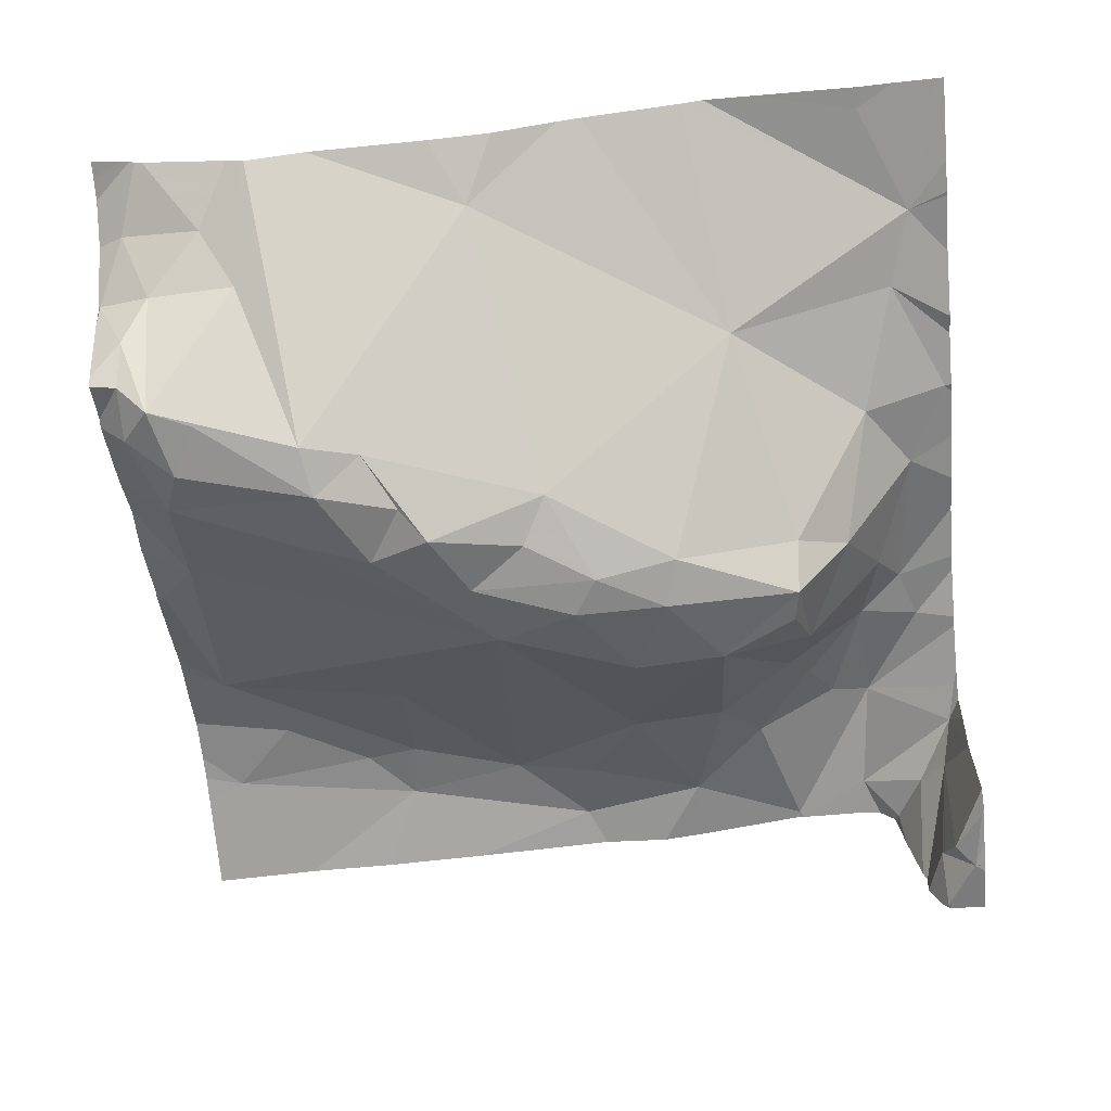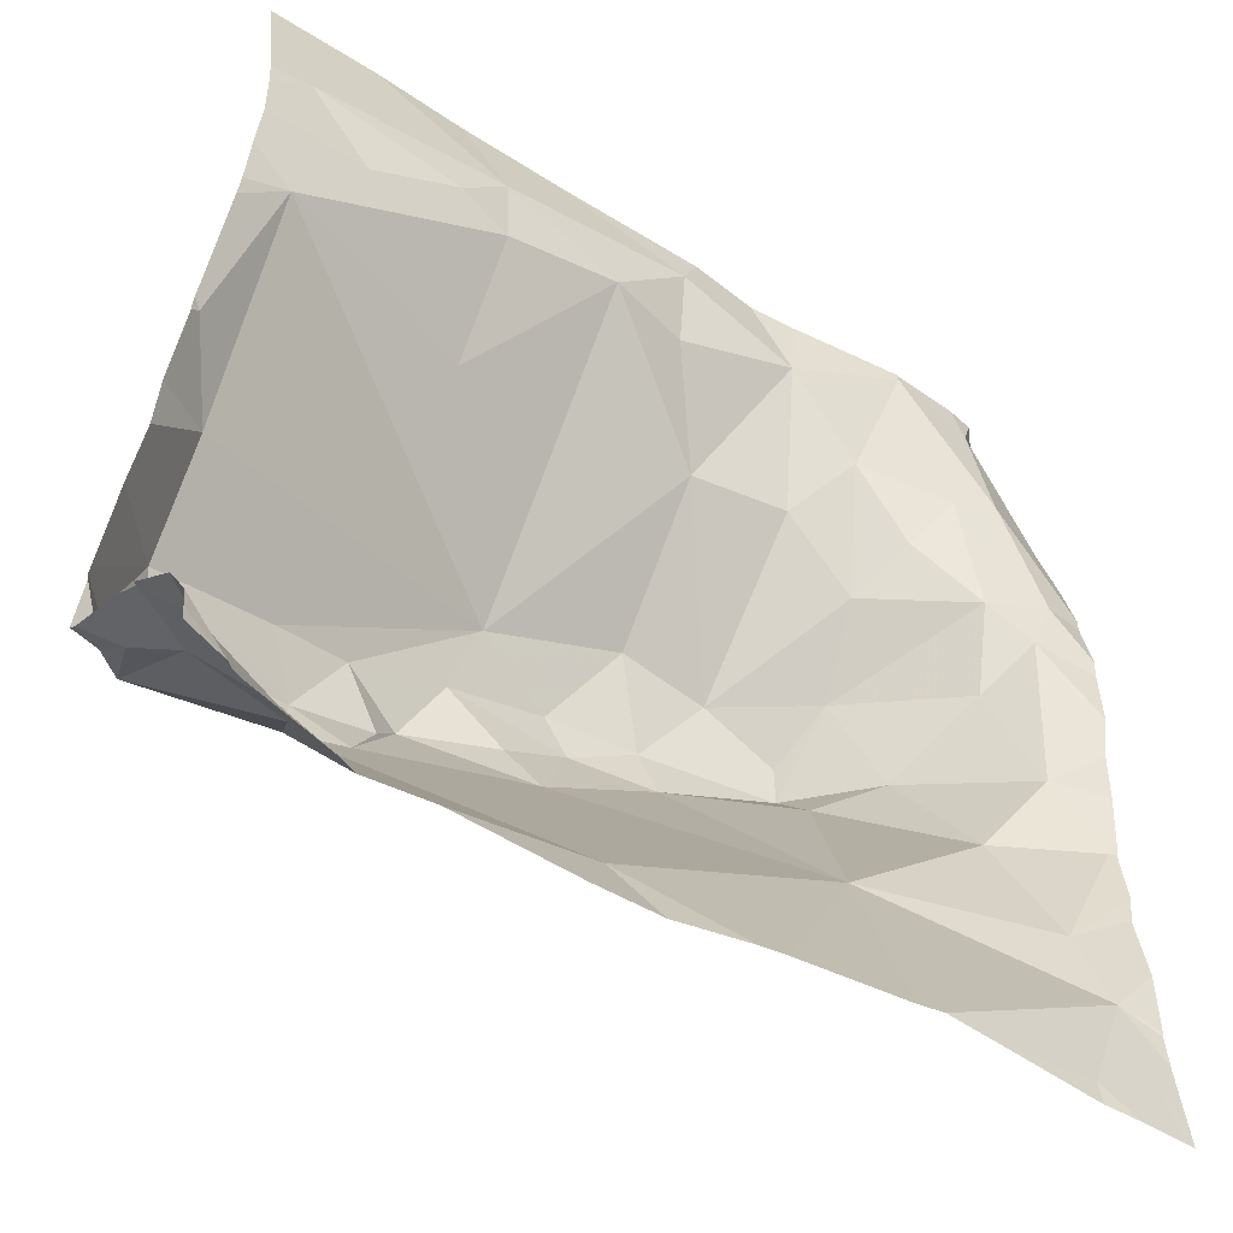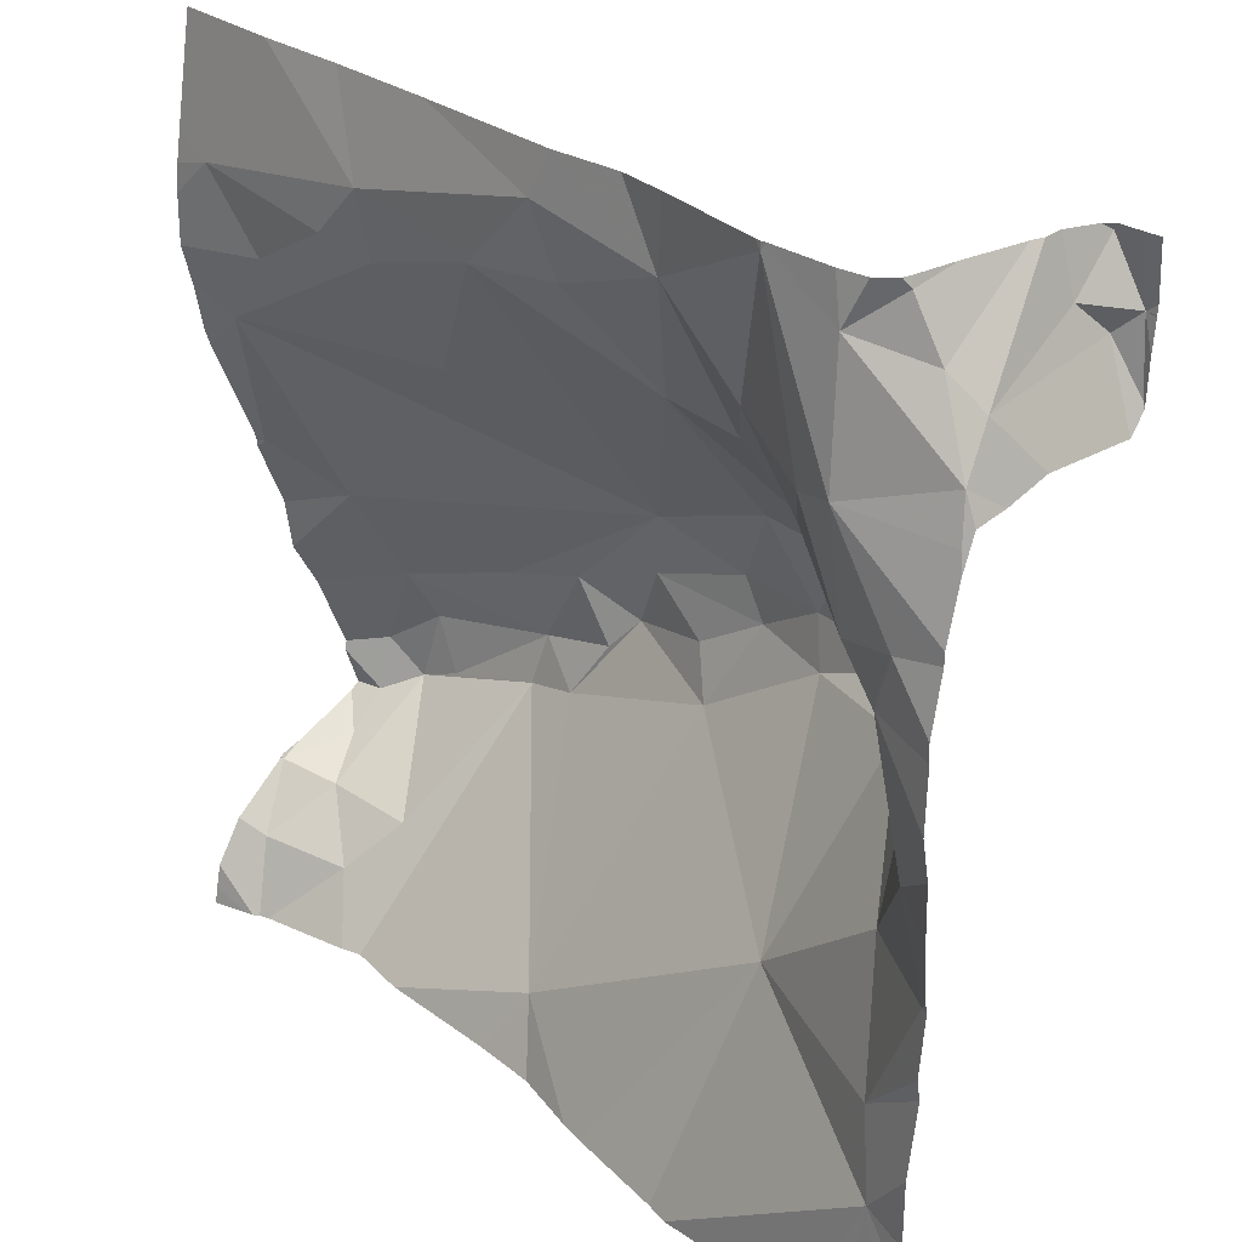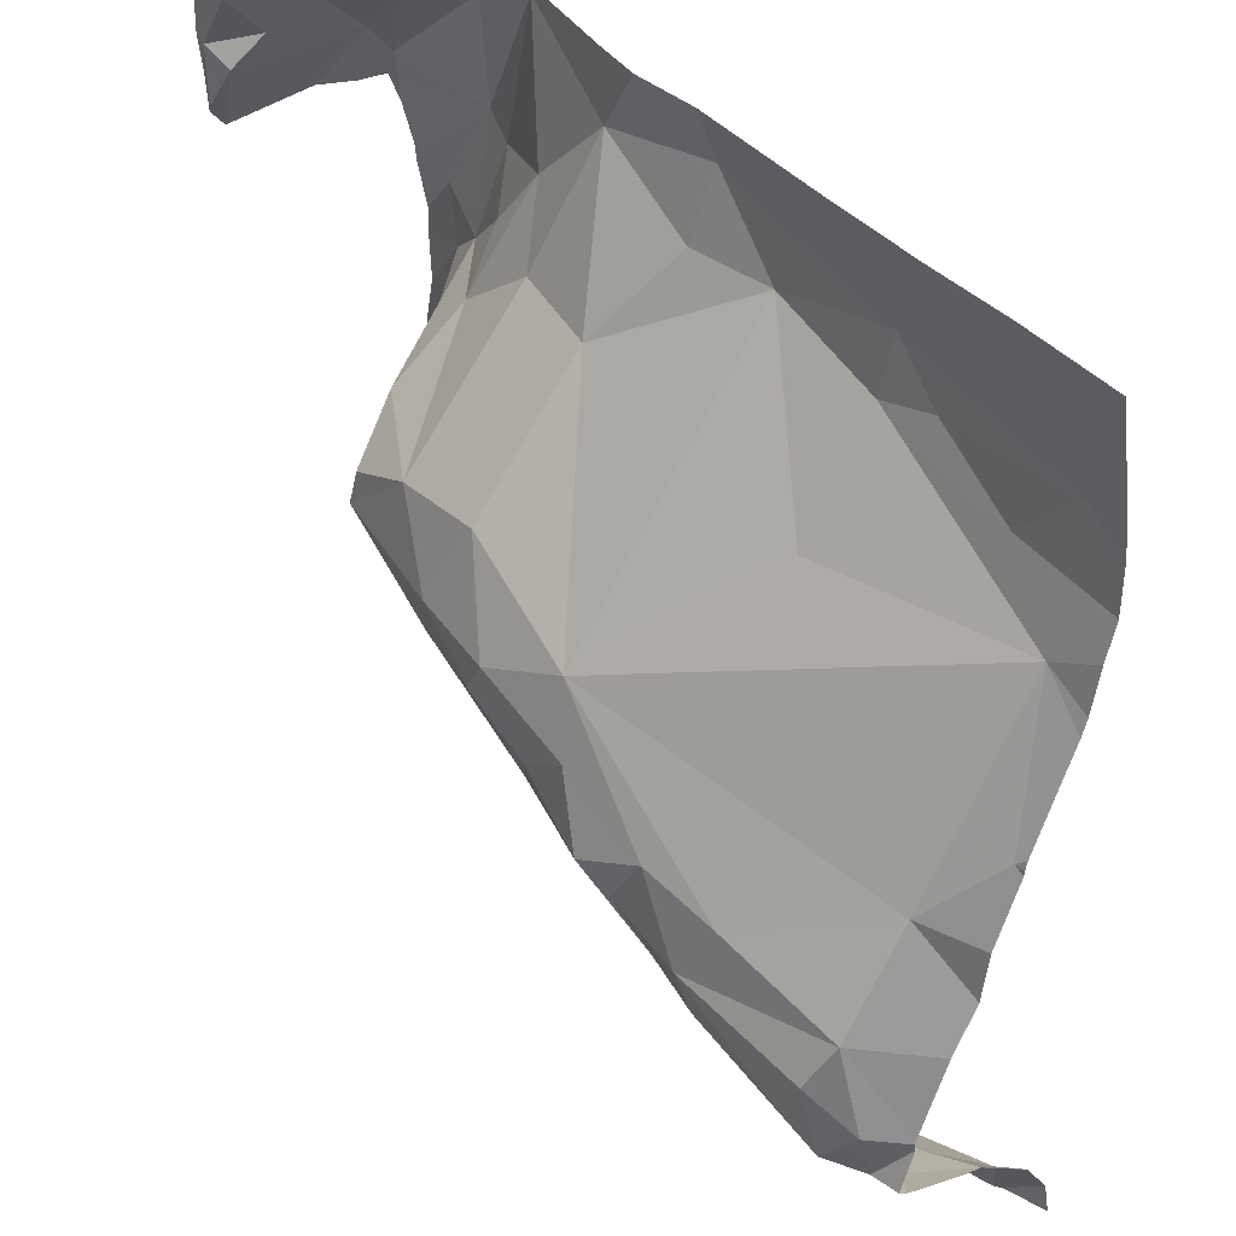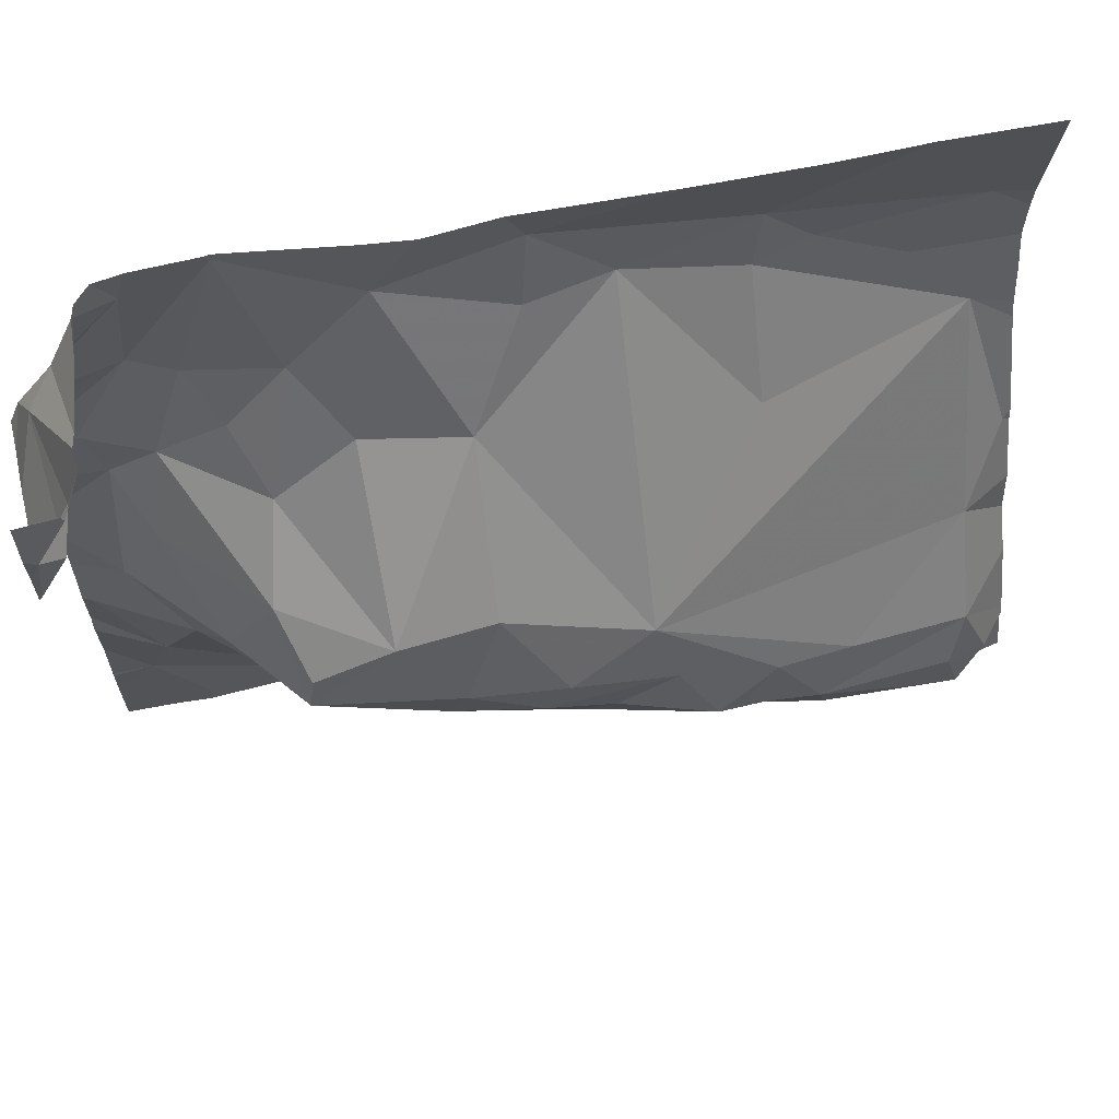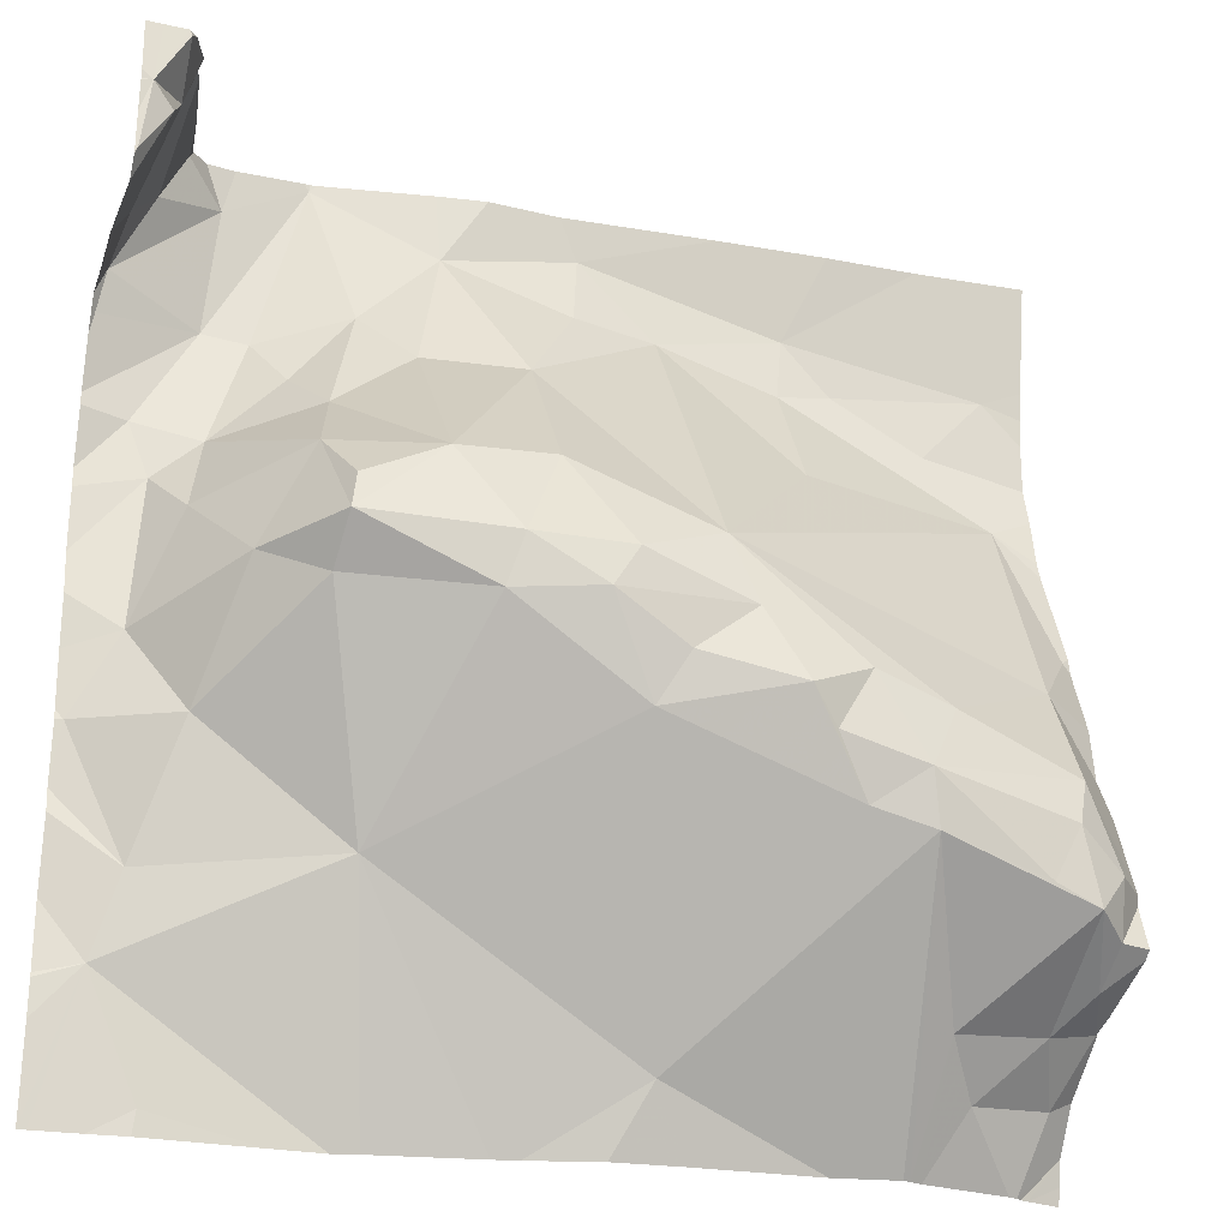
<metadata>
{"format":"obj","ext":"obj","renderer":"f3d","projection":"perspective","resolution":1024,"background":"white","views":[{"elev":-62.0,"azim":5.3,"up":"+Z"},{"elev":-50.5,"azim":-37.5,"up":"+Y"},{"elev":29.0,"azim":45.6,"up":"+Y"},{"elev":40.2,"azim":-129.1,"up":"+Y"},{"elev":64.2,"azim":166.1,"up":"+Y"},{"elev":-24.5,"azim":161.2,"up":"+Y"}]}
</metadata>
<code>
v -135 276.6 501.1
v -135 277.3 501
v -135.2 277.5 501.1
v -135 276.8 501.1
v -135.9 277.4 501.1
v -135.9 277.3 501.1
v -135 277.1 501.1
v -135.1 277.5 501
v -135.2 277.5 501.1
v -135.9 276.8 500.9
v -135.9 276.7 500.8
v -135.9 276.7 500.9
v -135 277.1 501.1
v -135 276.7 501.1
v -135 277.3 501
v -135 277 501.1
v -136 277 501
v -135 277.3 500.9
v -135.9 277 500.9
v -135.9 277.2 501.1
v -135.9 276.6 501
v -136 276.7 501
v -135.9 276.7 501
v -135.9 276.7 500.9
v -135 277.2 501.1
v -135 276.8 501.1
v -135.5 277.5 501.1
v -135 277.1 501.1
v -135.9 276.9 500.9
v -135 277.3 500.9
v -135.1 277.5 501.1
v -135.8 277.5 501.1
v -135.6 276.6 501
v -135.7 276.9 500.8
v -135.7 276.8 500.8
v -135.7 276.9 500.8
v -135.2 277.2 501.1
v -135.1 277.2 501.1
v -135.2 277.2 501
v -135.9 276.8 500.8
v -135.7 276.8 500.8
v -135.8 276.6 501
v -135.2 277.5 501.1
v -135.1 277.4 500.9
v -135 277.3 500.9
v -135.8 276.5 501
v -135 277.4 501
v -135 277.3 501.1
v -135.1 277.4 501.1
v -135.7 276.5 501.1
v -135.1 276.5 501.1
v -135.1 277.2 501.1
v -135.2 276.5 501.1
v -135.4 276.5 501.1
v -135.1 276.8 501.1
v -135.2 277.5 501.1
v -135.1 277.5 501.1
v -135.6 277.4 501.1
v -135.4 277.3 501
v -135.6 277 500.8
v -135.5 277.4 501.1
v -135.7 277.4 501.1
v -135.7 277.2 501
v -135.8 277.3 501.1
v -135.7 277.3 501.1
v -135.8 276.9 500.8
v -135.5 276.9 500.8
v -135.6 276.9 500.8
v -135.6 277 500.8
v -135.4 277.1 500.9
v -135.5 277.4 501
v -135.7 276.8 500.8
v -135.5 277 500.8
v -135.4 277 500.8
v -135.4 277 500.8
v -135.6 277.5 501.1
v -135.1 277.5 500.9
v -135.1 277.5 501.1
v -135.1 276.6 501.1
v -135.2 277.1 500.9
v -135.2 277 501
v -135.2 277 500.9
v -135.3 277.4 501.1
v -135.1 276.5 501.1
v -135.3 277.1 500.9
v -135.3 277.3 501.1
v -135.3 277.3 501
v -135.3 276.8 501
v -135.1 276.7 501.1
v -135.1 277.1 501
v -135.1 277 501.1
v -135.1 276.9 501
v -135.1 277.5 500.9
v -135 277.4 500.9
v -135.1 277.4 500.9
v -135.2 277.3 501.1
v -135.1 277.1 501.1
v -135.8 276.5 501
v -135.1 277.4 501.1
v -135.1 277.3 501.1
v -135.3 276.5 501.1
v -135.3 276.5 501.1
v -135 276.9 501.1
v -135 277.3 501.1
v -135.4 277 500.8
v -135.2 277 500.9
v -135.5 276.9 500.9
v -135.2 277.1 500.9
v -135.9 276.5 501.1
v -135.5 276.5 501.1
v -135.9 276.8 500.8
v -135.8 276.6 501
v -135.6 276.5 501.1
v -135.9 276.5 501.1
v -135.1 276.5 501.1
v -135.9 276.5 501.1
v -136 276.6 501.1
v -136 276.5 501.1
v -136 277.3 501.1
v -136 277.3 501.1
v -136 277.3 501.1
v -136 277.4 501.1
v -136 277 501
v -136 277 501
v -136 277 501
v -136 276.9 501
v -136 277.2 501.1
v -136 277 501
v -136 277.2 501
v -136 277.2 501.1
v -136 276.7 500.9
v -136 276.7 501
v -136 276.6 501.1
v -136 276.7 501
v -136 276.7 501
v -136 276.7 501
v -135.3 277.5 501.1
v -136 276.7 500.9
v -136 276.8 500.9
v -136 276.8 500.9
v -136 276.8 500.9
v -136 276.9 500.9
v -136 277.5 501
v -135 277 501.1
v -135 276.9 501.1
v -135 276.9 501.1
v -135 277.2 501.1
v -135 277.3 501.1
v -135 277.3 501.1
v -135 277.3 501.1
v -135 277.3 500.9
v -135 277.4 500.9
v -135 277.4 500.9
v -135 276.7 501.1
v -135 276.7 501.1
v -135 277.4 500.9
v -135 277.4 500.9
v -135.8 276.5 501
v -135.4 276.5 501.1
v -135.9 276.5 501.1
v -136 276.5 501.1
v -135 276.5 501.1
v -135 276.5 501.1
v -136 276.5 501.1
v -135.1 277.5 500.9
v -135.1 277.5 501.1
v -135.1 277.5 501.1
v -135.4 277.5 501.1
v -135.1 277.5 500.9
v -135.1 277.5 500.9
v -135.1 277.5 500.9
v -135 277.5 500.9
v -135.9 277.5 501
v -136 277.5 501
v -135 277.5 500.9
v -135 277.5 500.9
f 150 104 147
f 119 5 120
f 149 104 150
f 11 10 12
f 169 93 170
f 20 6 119
f 148 48 104
f 19 17 124
f 128 20 129
f 168 83 137
f 147 100 25
f 22 21 23
f 22 23 24
f 22 24 131
f 117 21 133
f 163 89 84
f 133 22 134
f 146 103 145
f 162 1 89
f 139 10 140
f 140 29 141
f 145 103 4
f 29 19 126
f 144 91 103
f 131 12 138
f 161 118 164
f 167 99 166
f 35 34 36
f 38 37 39
f 40 11 41
f 42 21 116
f 30 44 18
f 48 47 49
f 160 117 114
f 18 47 2
f 59 58 60
f 58 61 62
f 58 63 60
f 20 60 63
f 65 64 6
f 36 66 35
f 32 61 76
f 68 67 69
f 5 6 64
f 19 20 17
f 19 60 20
f 60 70 59
f 5 64 62
f 62 65 58
f 58 59 71
f 58 71 61
f 35 72 34
f 63 65 20
f 35 66 29
f 74 73 69
f 73 74 75
f 64 65 62
f 20 65 6
f 73 70 60
f 60 69 73
f 65 63 58
f 166 99 78
f 23 21 42
f 165 47 95
f 39 80 38
f 81 80 82
f 83 61 71
f 2 48 15
f 59 70 85
f 87 86 83
f 89 88 101
f 80 90 38
f 91 90 81
f 88 55 92
f 94 93 95
f 95 44 94
f 83 56 9
f 96 37 38
f 97 90 91
f 86 87 39
f 77 47 165
f 39 87 85
f 39 37 86
f 8 49 77
f 99 57 78
f 99 49 57
f 49 99 48
f 99 100 48
f 83 71 59
f 59 87 83
f 43 99 167
f 27 83 168
f 77 49 47
f 83 86 56
f 53 89 102
f 13 91 16
f 26 89 14
f 89 79 84
f 159 88 54
f 89 55 88
f 38 97 52
f 103 55 4
f 38 52 100
f 78 57 31
f 103 91 92
f 144 103 146
f 100 52 25
f 90 97 38
f 28 97 7
f 148 104 149
f 99 56 100
f 100 104 48
f 100 56 96
f 100 96 38
f 104 100 147
f 158 41 98
f 68 36 34
f 106 105 88
f 19 66 60
f 107 67 68
f 33 107 72
f 74 105 75
f 69 67 74
f 67 107 74
f 75 105 82
f 69 60 36
f 68 69 36
f 75 70 73
f 80 108 82
f 87 59 85
f 85 75 82
f 105 106 82
f 107 105 74
f 75 85 70
f 66 36 60
f 19 29 66
f 82 108 85
f 106 81 82
f 85 108 80
f 80 39 85
f 44 45 94
f 98 112 46
f 94 45 151
f 95 93 169
f 165 95 171
f 44 95 47
f 90 80 81
f 172 153 175
f 88 92 106
f 68 34 72
f 107 68 72
f 29 111 35
f 41 112 98
f 35 41 72
f 50 41 158
f 23 112 11
f 107 33 88
f 11 12 24
f 35 40 41
f 72 41 33
f 111 29 10
f 111 10 11
f 11 40 111
f 105 107 88
f 143 62 173
f 23 42 112
f 112 42 46
f 88 33 54
f 92 91 81
f 137 83 9
f 106 92 81
f 170 94 172
f 96 86 37
f 86 96 56
f 55 103 92
f 111 40 35
f 11 112 41
f 24 23 11
f 27 61 83
f 84 79 115
f 102 89 101
f 101 88 159
f 43 56 99
f 162 89 163
f 116 117 160
f 117 118 114
f 119 6 5
f 76 61 27
f 54 33 110
f 120 5 121
f 121 5 122
f 14 89 154
f 53 79 89
f 122 5 143
f 16 91 144
f 123 17 128
f 124 17 123
f 125 19 124
f 126 19 125
f 7 97 13
f 127 20 119
f 13 97 91
f 51 79 53
f 128 17 20
f 15 48 148
f 129 20 130
f 32 62 61
f 130 20 127
f 2 47 48
f 131 24 12
f 132 22 131
f 46 42 109
f 50 33 41
f 133 21 22
f 134 22 135
f 4 55 26
f 26 55 89
f 135 22 136
f 136 22 132
f 31 57 8
f 138 12 139
f 8 57 49
f 25 52 28
f 139 12 10
f 28 52 97
f 140 10 29
f 109 42 116
f 141 29 142
f 142 29 126
f 18 44 47
f 143 5 62
f 110 33 113
f 30 45 44
f 113 33 50
f 151 45 30
f 152 94 151
f 9 56 3
f 116 21 117
f 153 94 156
f 3 56 43
f 154 89 155
f 155 89 1
f 115 79 51
f 114 118 161
f 156 94 157
f 157 94 152
f 170 93 94
f 171 95 169
f 172 94 153
f 173 62 32
f 174 143 173
f 175 153 176

</code>
